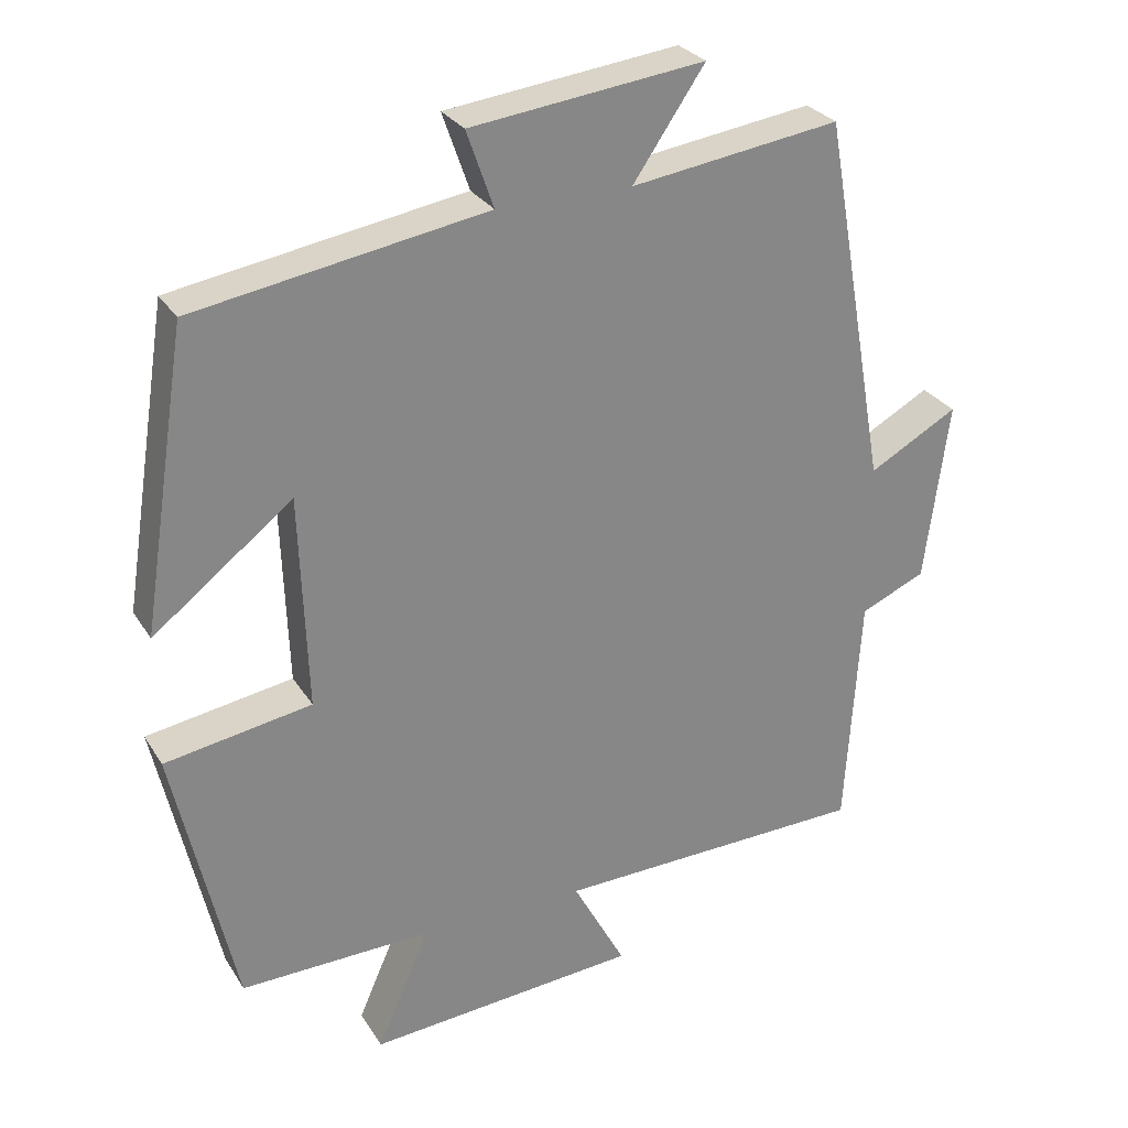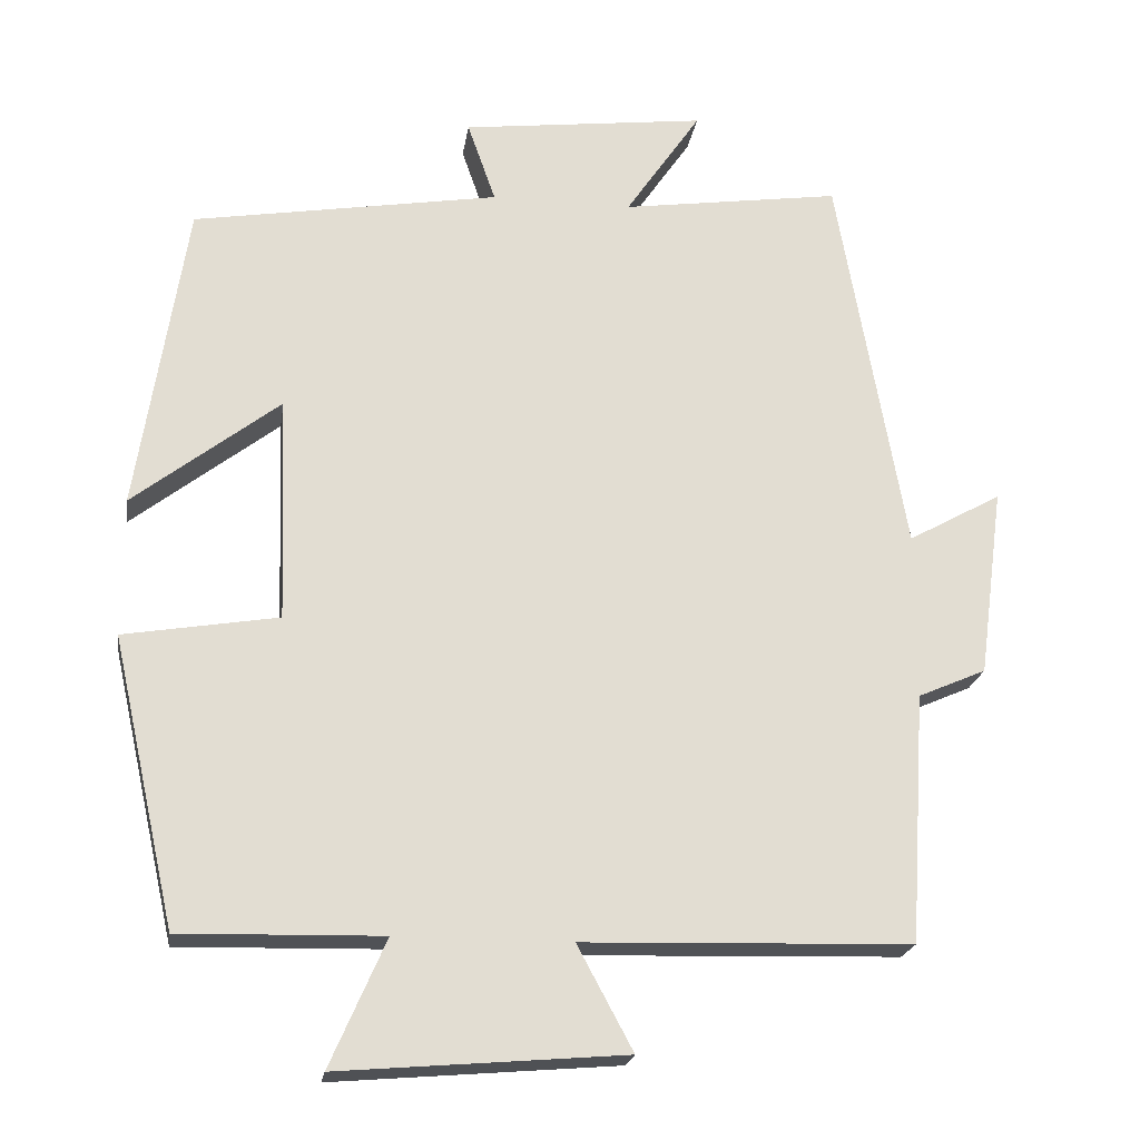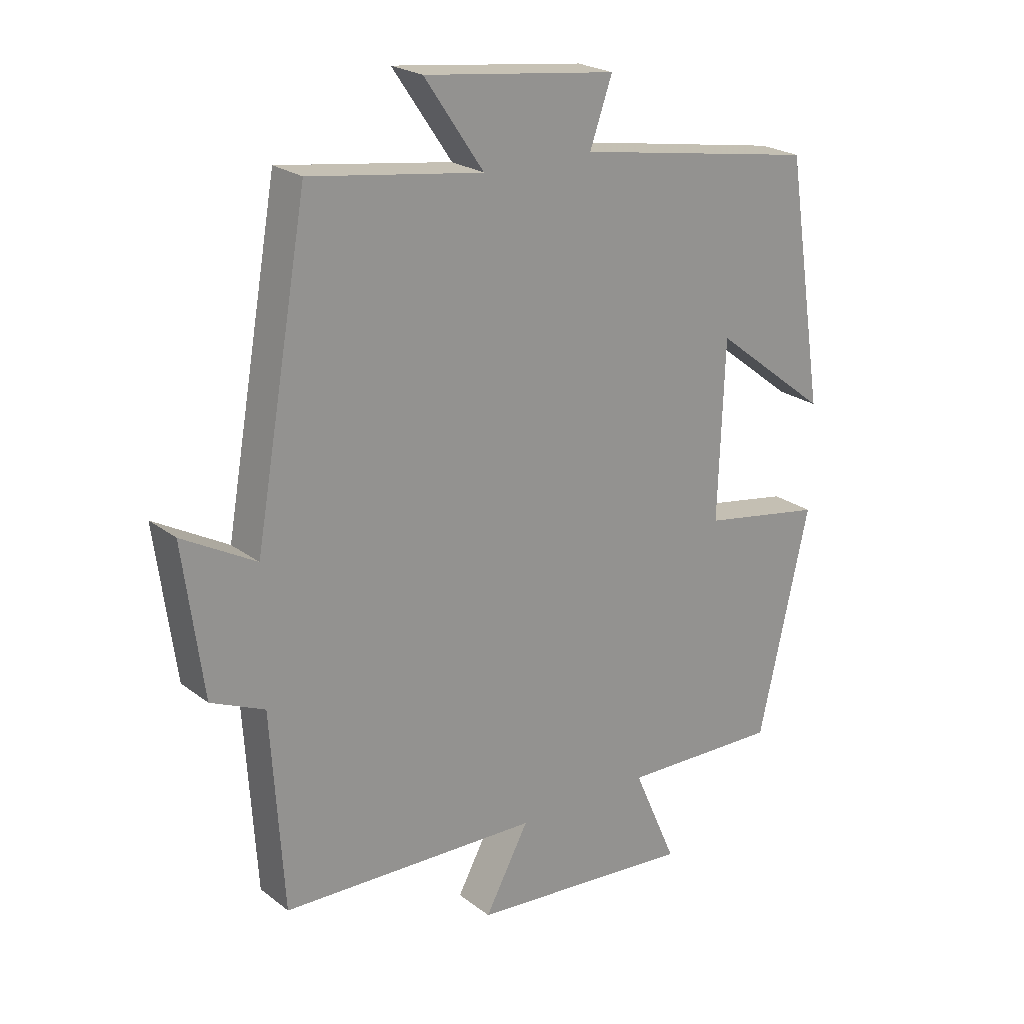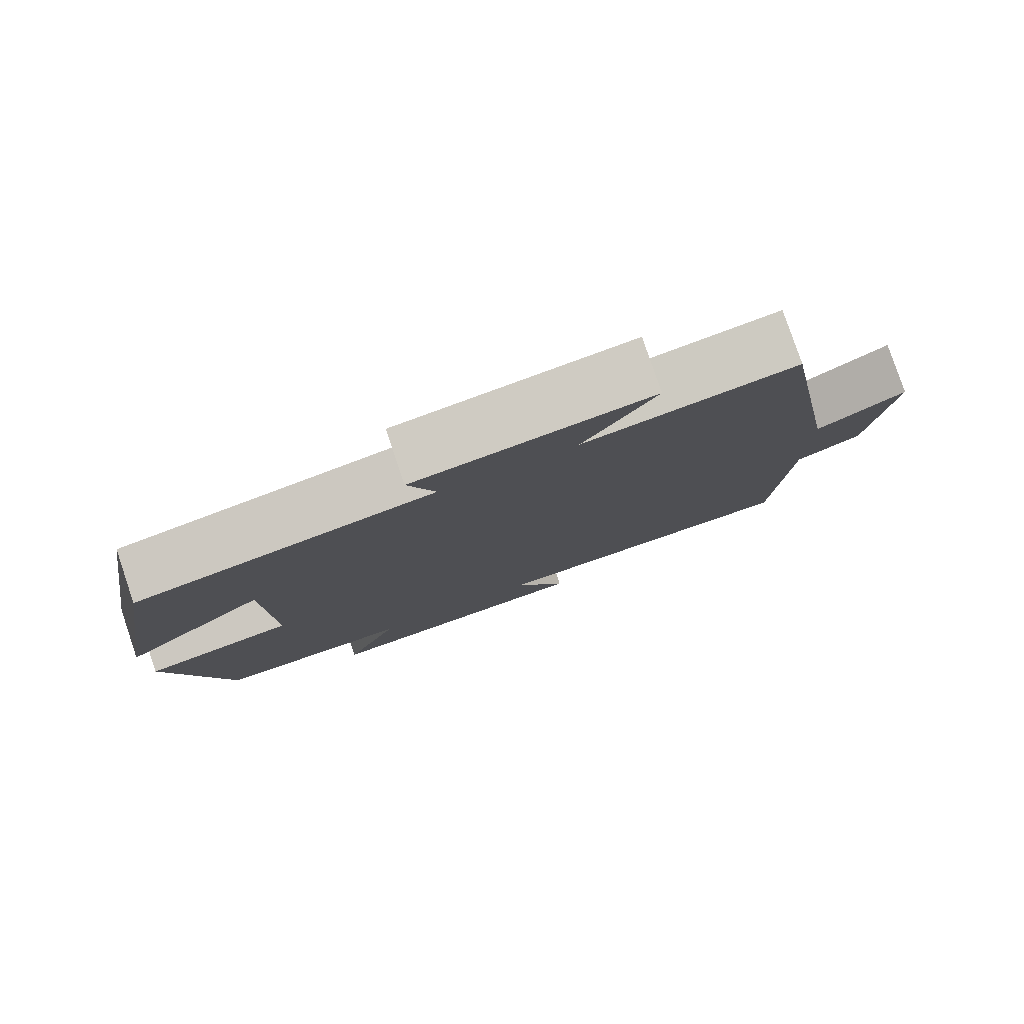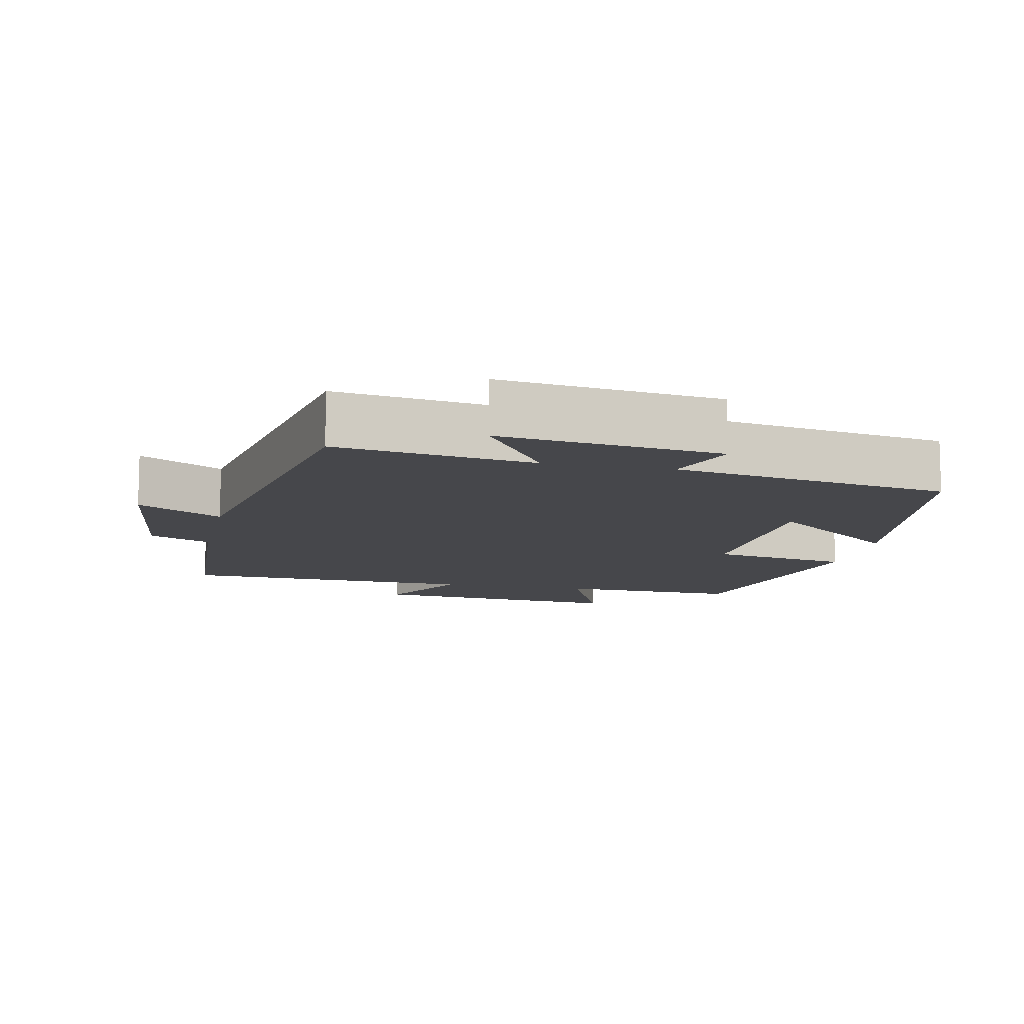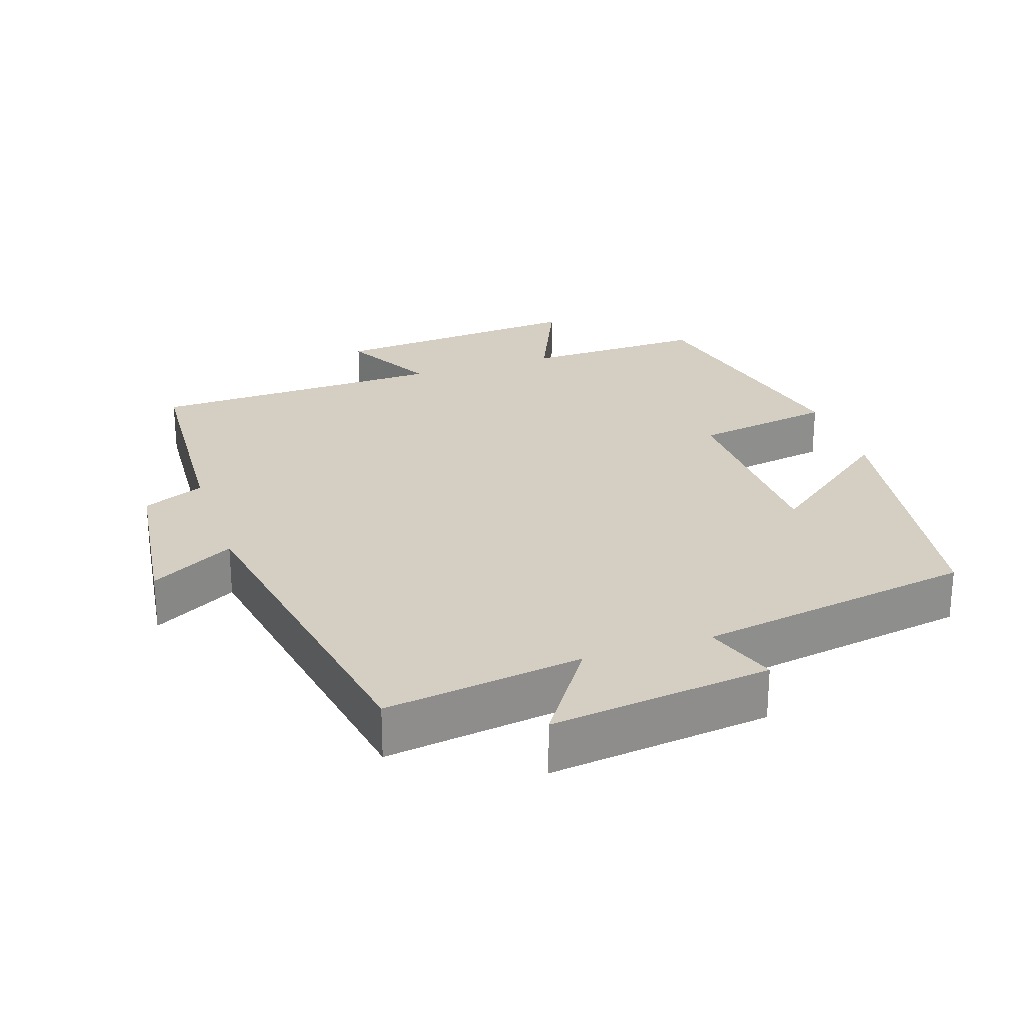
<metadata>
{"format":"obj","ext":"obj","renderer":"f3d","projection":"perspective","resolution":1024,"background":"white","views":[{"elev":28.1,"azim":154.3,"up":"+Z"},{"elev":-21.2,"azim":171.5,"up":"+Z"},{"elev":22.8,"azim":-38.0,"up":"+Z"},{"elev":79.8,"azim":161.3,"up":"+Z"},{"elev":-10.8,"azim":-12.2,"up":"+Y"},{"elev":25.7,"azim":-18.4,"up":"+Y"}]}
</metadata>
<code>
v -0.413 0.07 0.54
v -0.133 0.07 0.5
v -0.229 0.07 0.641
v 0.083 0.07 0.603
v 0.047 0.07 0.5
v 0.438 0.07 0.435
v 0.5 0.07 0.036
v 0.313 0.07 0.181
v 0.303 0.07 -0.107
v 0.5 0.07 -0.14
v 0.418 0.07 -0.506
v 0.161 0.07 -0.5
v 0.232 0.07 -0.662
v -0.132 0.07 -0.632
v -0.061 0.07 -0.5
v -0.48 0.07 -0.488
v -0.5 0.07 -0.169
v -0.587 0.07 -0.131
v -0.619 0.07 0.111
v -0.5 0.07 0.045
v -0.413 0 0.54
v -0.133 0 0.5
v -0.229 0 0.641
v 0.083 0 0.603
v 0.047 0 0.5
v 0.438 0 0.435
v 0.5 0 0.036
v 0.313 0 0.181
v 0.303 0 -0.107
v 0.5 0 -0.14
v 0.418 0 -0.506
v 0.161 0 -0.5
v 0.232 0 -0.662
v -0.132 0 -0.632
v -0.061 0 -0.5
v -0.48 0 -0.488
v -0.5 0 -0.169
v -0.587 0 -0.131
v -0.619 0 0.111
v -0.5 0 0.045
f 17 18 19 20
f 20 1 2
f 17 20 2
f 16 17 2
f 15 16 2
f 12 13 14 15
f 12 15 2
f 9 10 11 12
f 8 9 12 2
f 5 6 7 8
f 5 8 2 3
f 3 4 5
f 40 39 38 37
f 22 21 40
f 22 40 37
f 22 37 36
f 22 36 35
f 35 34 33 32
f 22 35 32
f 32 31 30 29
f 22 32 29 28
f 28 27 26 25
f 23 22 28 25
f 25 24 23
f 1 21 22 2
f 2 22 23 3
f 3 23 24 4
f 4 24 25 5
f 5 25 26 6
f 6 26 27 7
f 7 27 28 8
f 8 28 29 9
f 9 29 30 10
f 10 30 31 11
f 11 31 32 12
f 12 32 33 13
f 13 33 34 14
f 14 34 35 15
f 15 35 36 16
f 16 36 37 17
f 17 37 38 18
f 18 38 39 19
f 19 39 40 20
f 20 40 21 1

</code>
